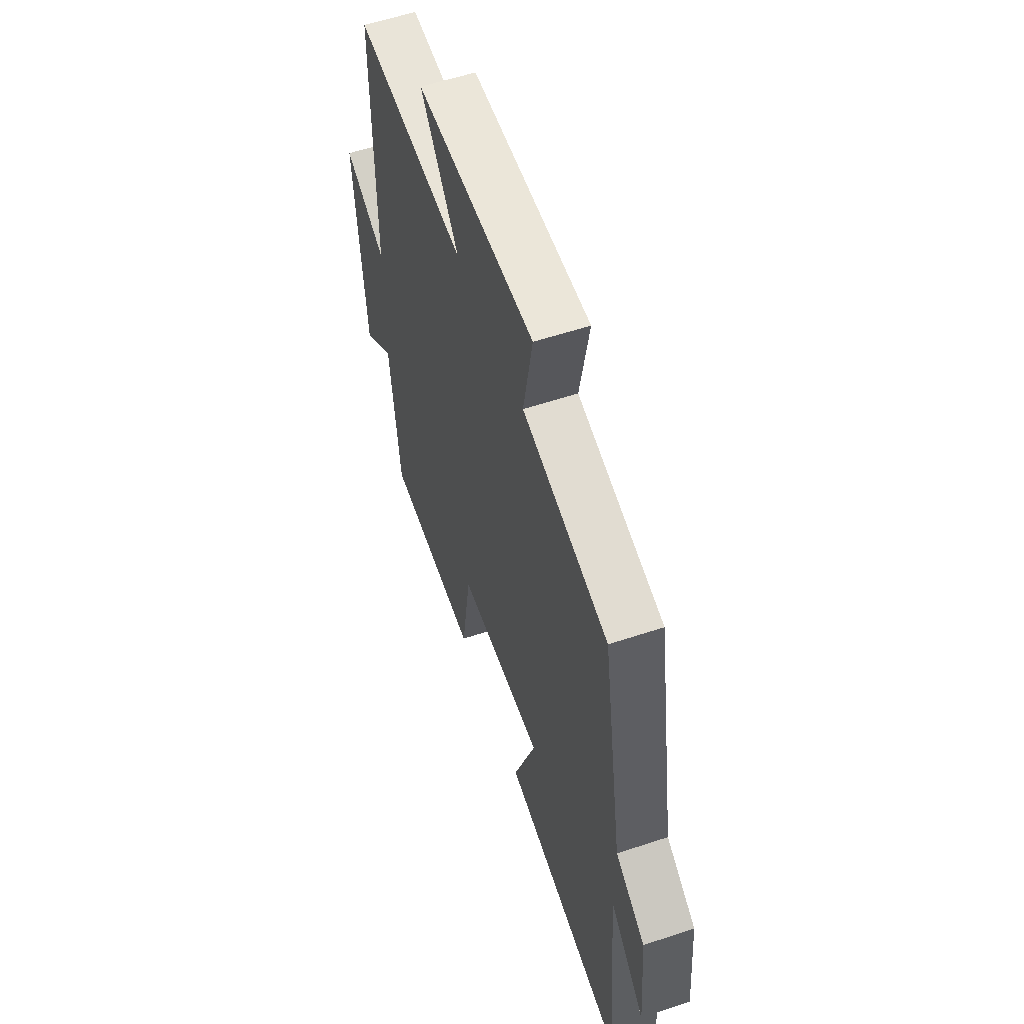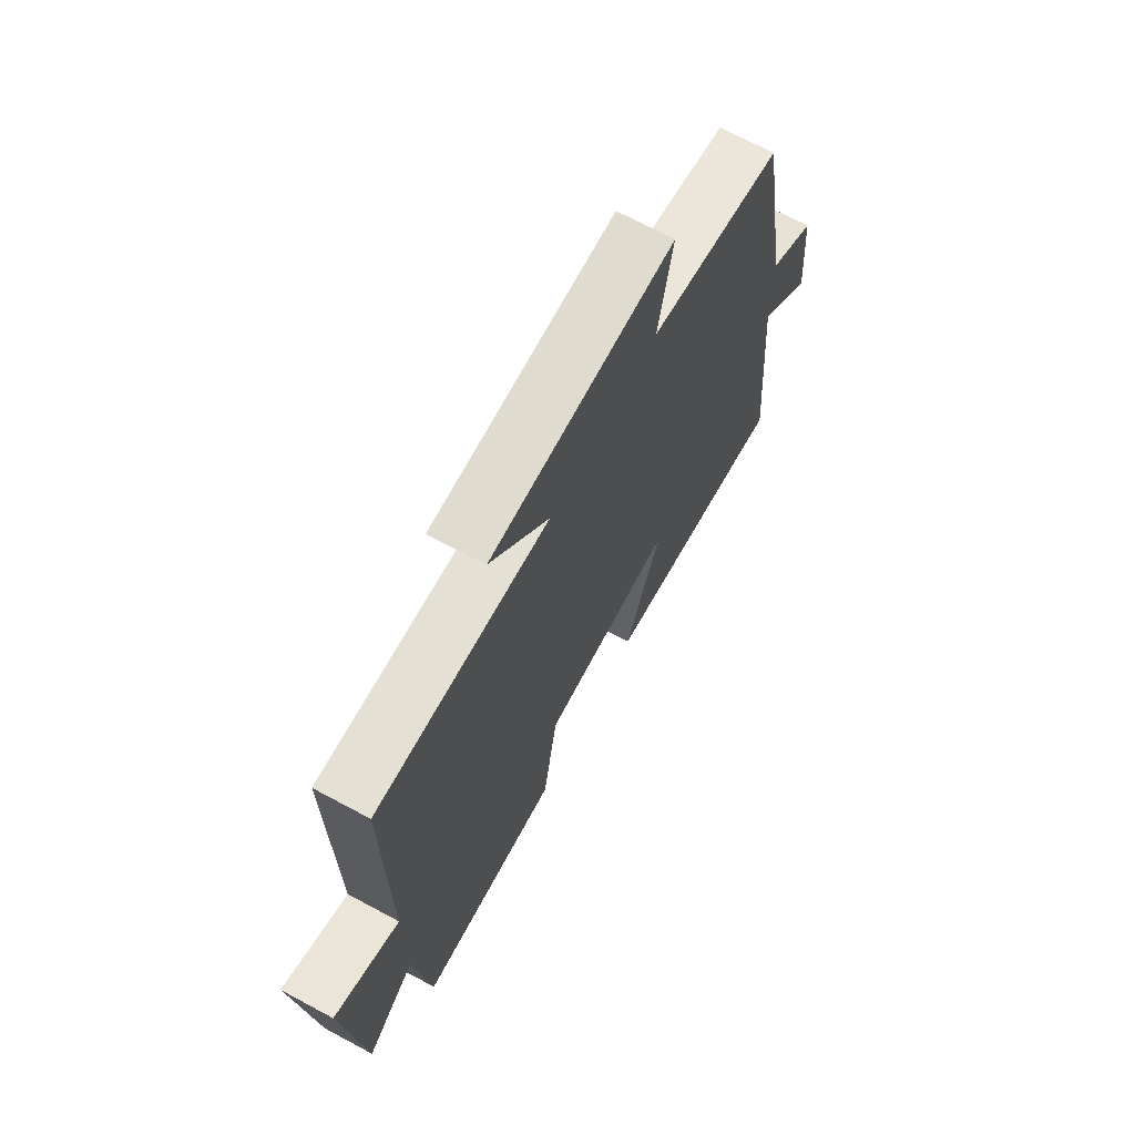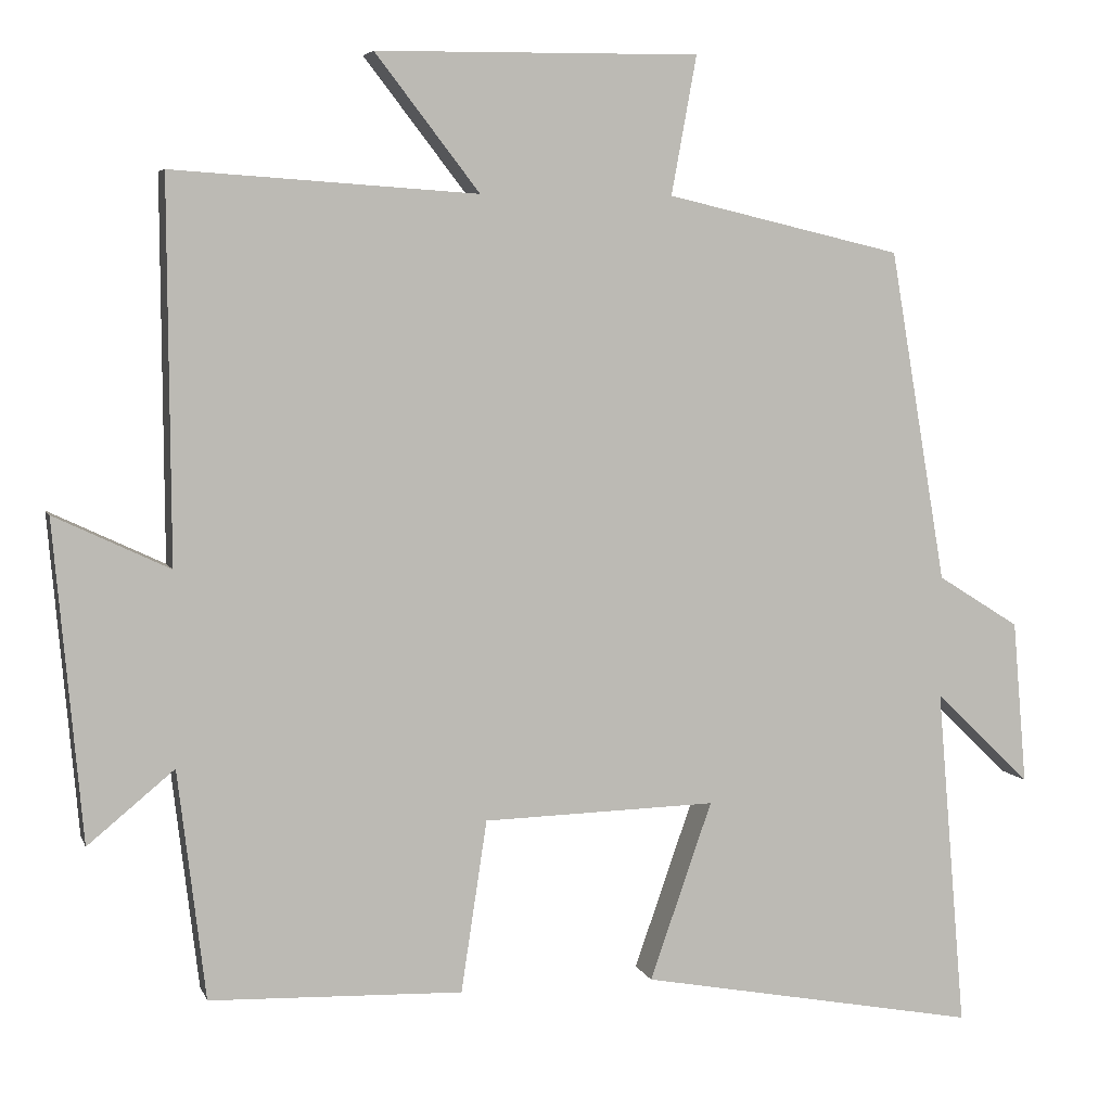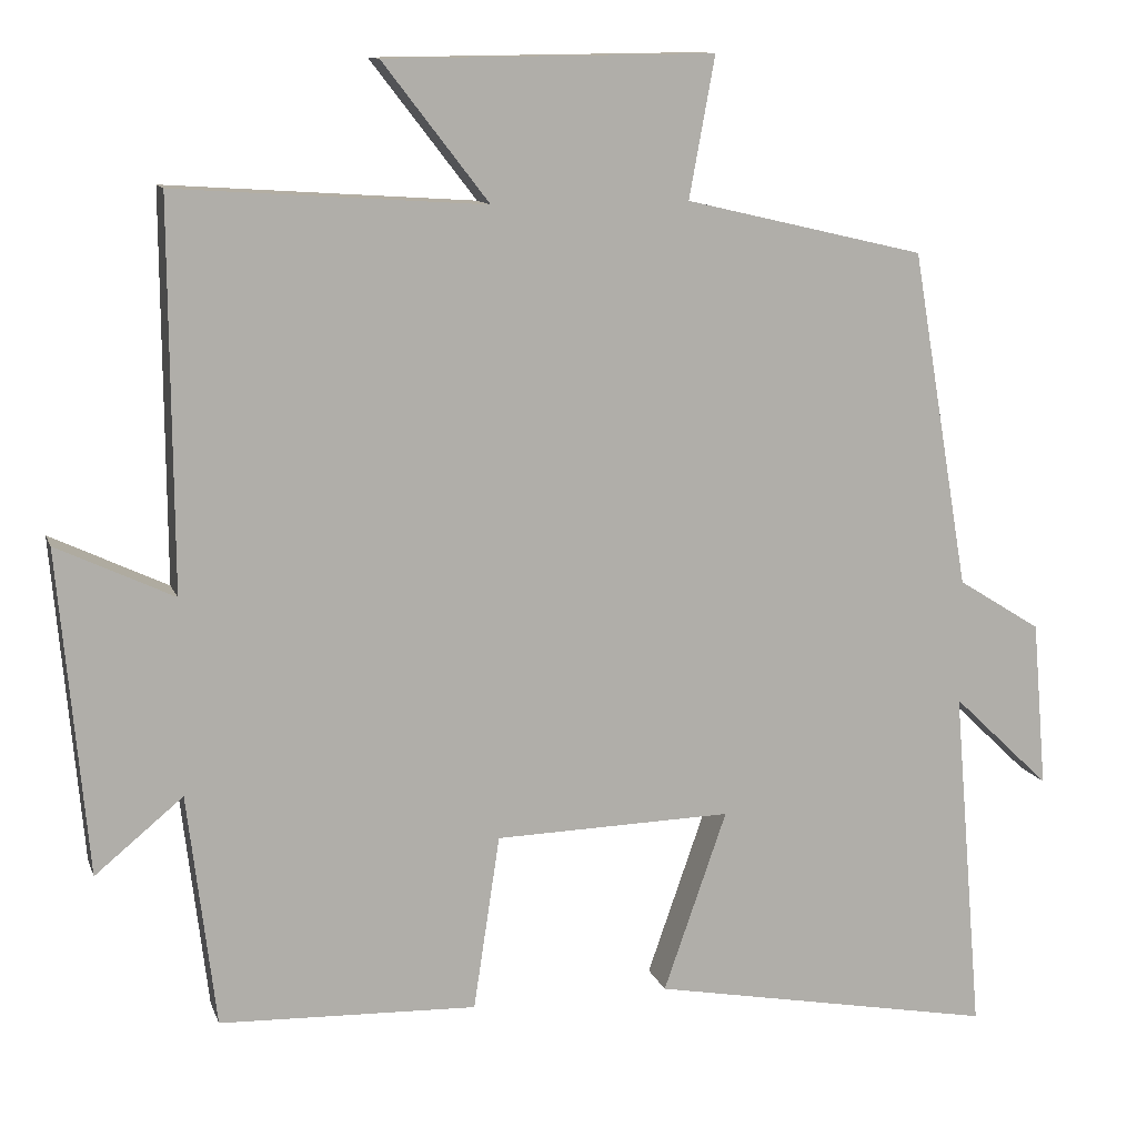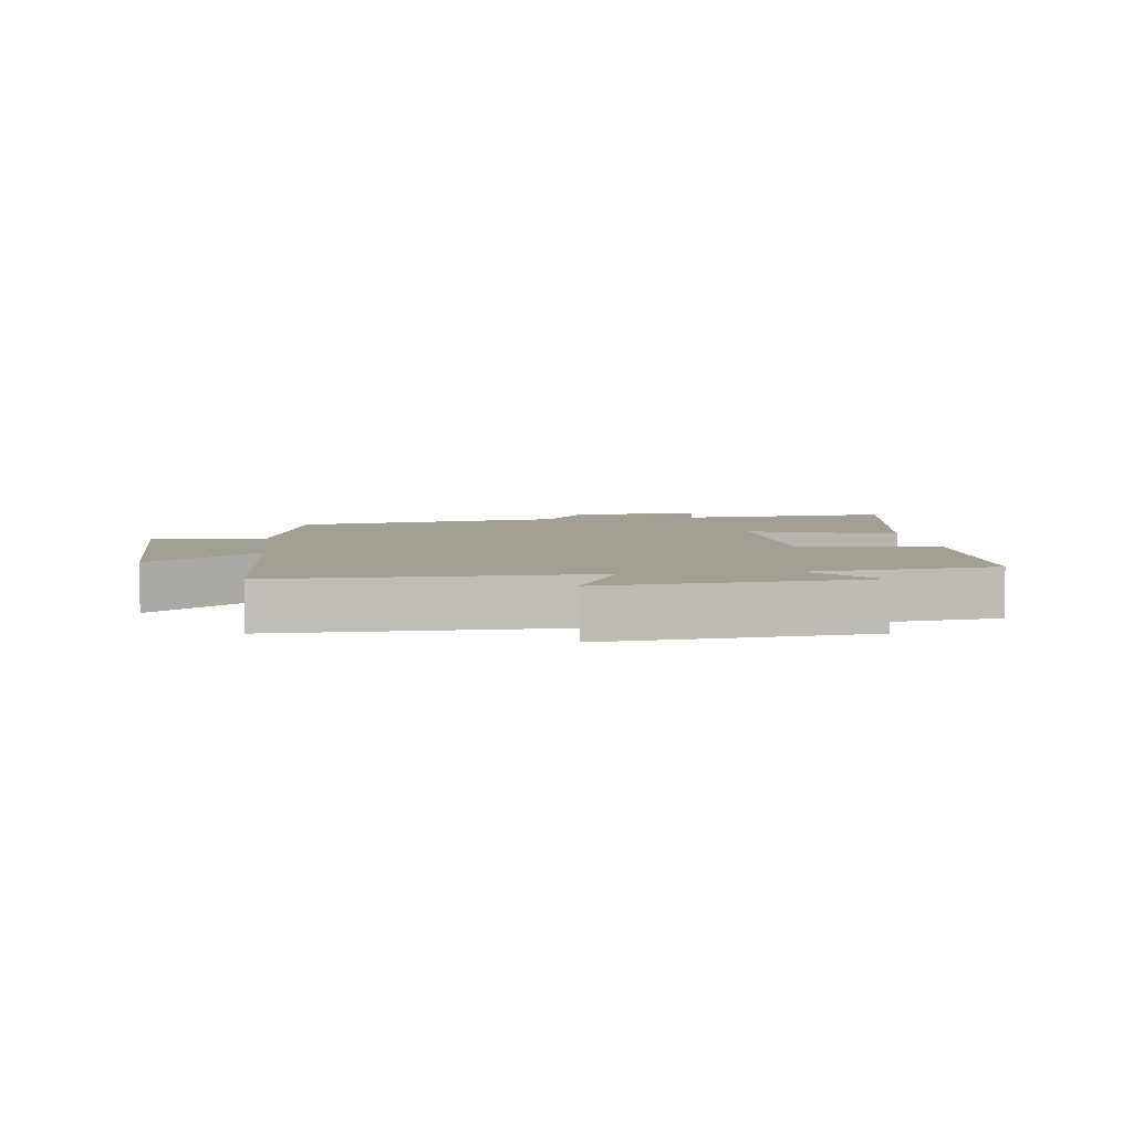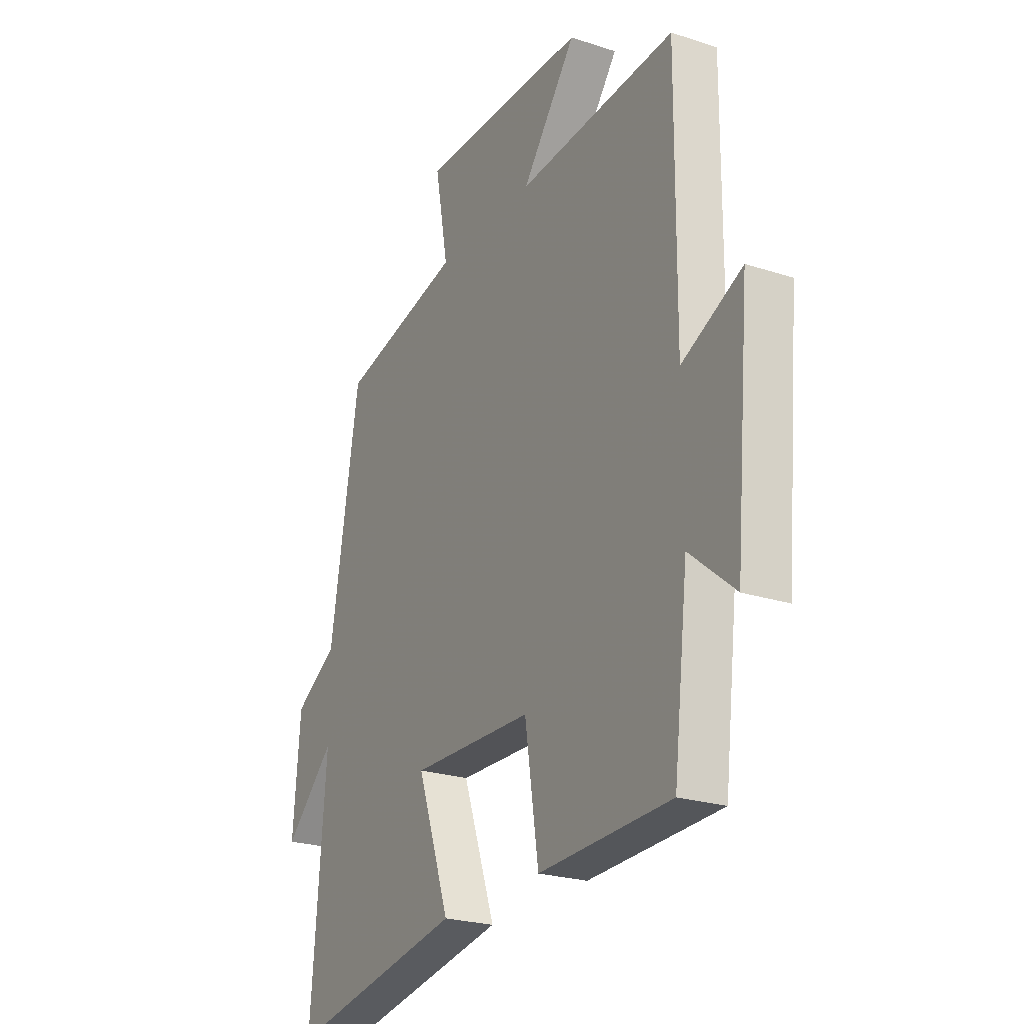
<metadata>
{"format":"obj","ext":"obj","renderer":"f3d","projection":"perspective","resolution":1024,"background":"white","views":[{"elev":57.3,"azim":-109.1,"up":"+Z"},{"elev":69.9,"azim":118.2,"up":"+Z"},{"elev":5.6,"azim":165.2,"up":"+Z"},{"elev":11.6,"azim":164.7,"up":"+Z"},{"elev":5.3,"azim":82.5,"up":"+Y"},{"elev":-23.7,"azim":61.3,"up":"+Z"}]}
</metadata>
<code>
v -0.537 0.07 -0.58
v -0.5 0.07 -0.147
v -0.622 0.07 -0.264
v -0.604 0.07 -0.056
v -0.5 0.07 0.009
v -0.428 0.07 0.43
v -0.129 0.07 0.5
v -0.161 0.07 0.675
v 0.249 0.07 0.671
v 0.117 0.07 0.5
v 0.503 0.07 0.526
v 0.5 0.07 0.046
v 0.646 0.07 0.115
v 0.61 0.07 -0.289
v 0.5 0.07 -0.198
v 0.465 0.07 -0.489
v 0.144 0.07 -0.5
v 0.111 0.07 -0.282
v -0.185 0.07 -0.274
v -0.106 0.07 -0.5
v -0.537 0 -0.58
v -0.5 0 -0.147
v -0.622 0 -0.264
v -0.604 0 -0.056
v -0.5 0 0.009
v -0.428 0 0.43
v -0.129 0 0.5
v -0.161 0 0.675
v 0.249 0 0.671
v 0.117 0 0.5
v 0.503 0 0.526
v 0.5 0 0.046
v 0.646 0 0.115
v 0.61 0 -0.289
v 0.5 0 -0.198
v 0.465 0 -0.489
v 0.144 0 -0.5
v 0.111 0 -0.282
v -0.185 0 -0.274
v -0.106 0 -0.5
f 19 20 1 2
f 18 19 2
f 15 16 17 18
f 15 18 2
f 12 13 14 15
f 12 15 2
f 10 11 12 2
f 7 8 9 10
f 7 10 2
f 6 7 2
f 5 6 2
f 2 3 4 5
f 22 21 40 39
f 22 39 38
f 38 37 36 35
f 22 38 35
f 35 34 33 32
f 22 35 32
f 22 32 31 30
f 30 29 28 27
f 22 30 27
f 22 27 26
f 22 26 25
f 25 24 23 22
f 1 21 22 2
f 2 22 23 3
f 3 23 24 4
f 4 24 25 5
f 5 25 26 6
f 6 26 27 7
f 7 27 28 8
f 8 28 29 9
f 9 29 30 10
f 10 30 31 11
f 11 31 32 12
f 12 32 33 13
f 13 33 34 14
f 14 34 35 15
f 15 35 36 16
f 16 36 37 17
f 17 37 38 18
f 18 38 39 19
f 19 39 40 20
f 20 40 21 1

</code>
